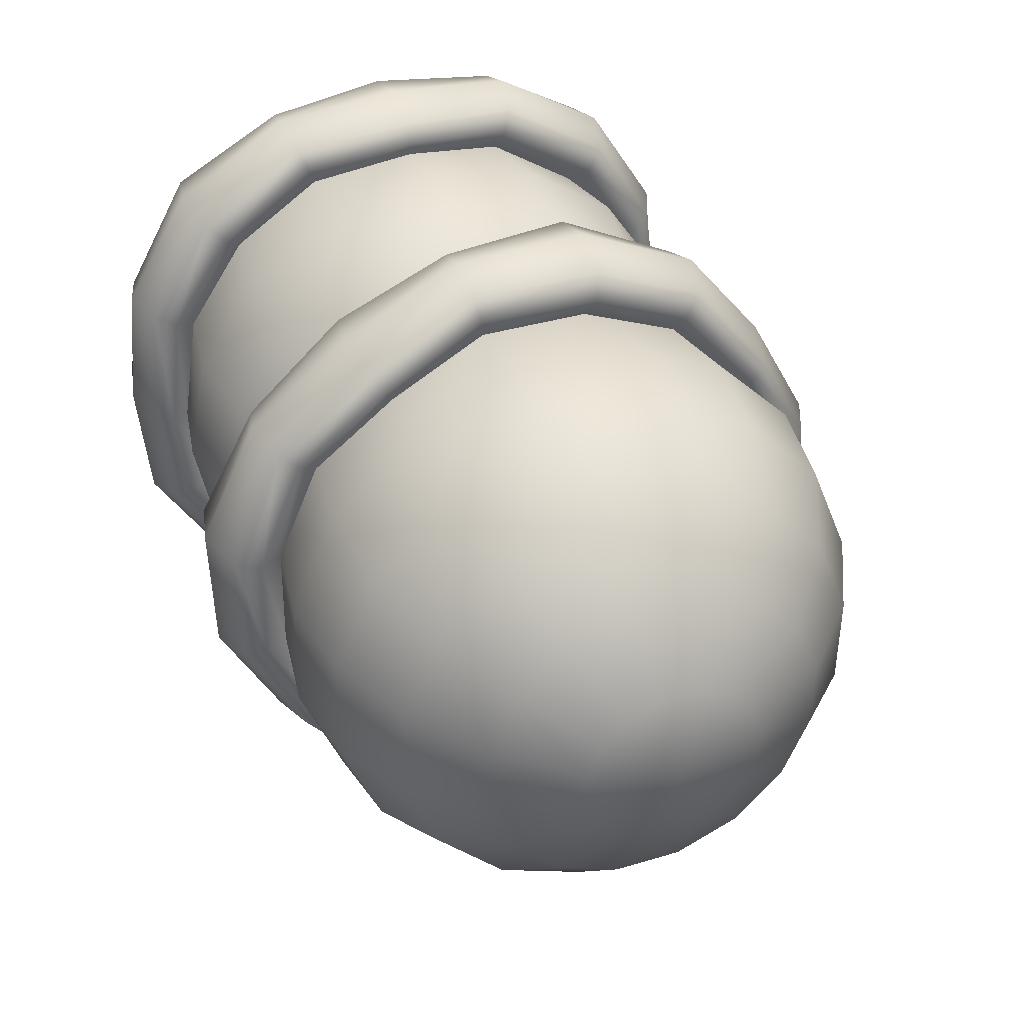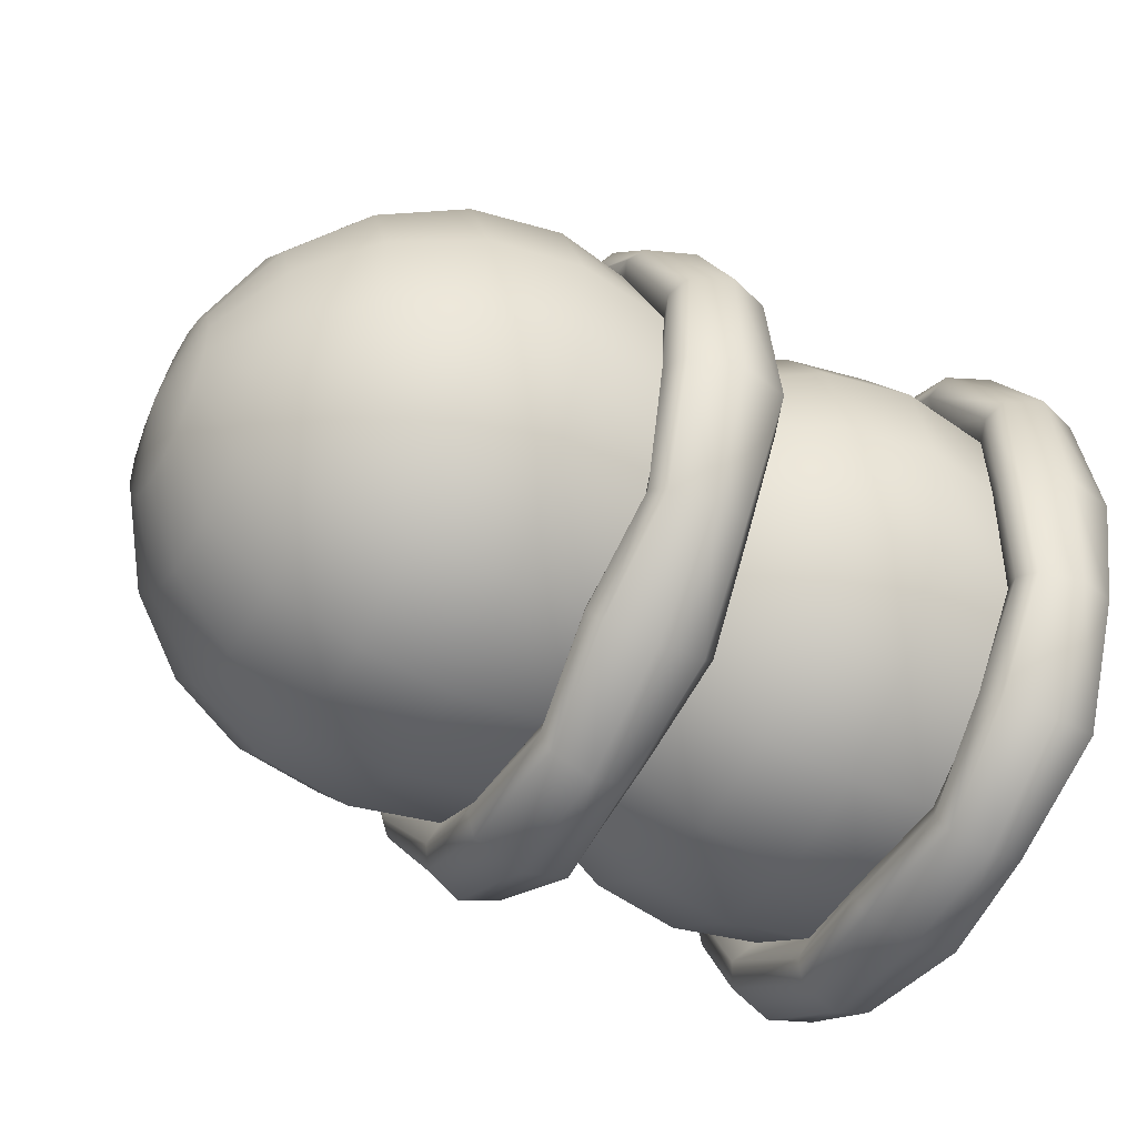
<metadata>
{"format":"obj","ext":"obj","renderer":"f3d","projection":"perspective","resolution":1024,"background":"white","views":[{"elev":38.3,"azim":68.5,"up":"+Y"},{"elev":-47.9,"azim":151.3,"up":"+Y"}]}
</metadata>
<code>
g default
v -0.7769 -0.334 -0.1491
v -0.7769 -0.2532 -0.27
v -0.7769 -0.1323 -0.3508
v -0.7769 0.01025 -0.3792
v -0.7769 0.1528 -0.3508
v -0.7769 0.2737 -0.27
v -0.7769 0.3545 -0.1491
v -0.7769 0.3829 -0.006551
v -0.7769 0.3545 0.136
v -0.7769 0.2737 0.2569
v -0.7769 0.1528 0.3377
v -0.7769 0.01025 0.3661
v -0.7769 -0.1323 0.3377
v -0.7769 -0.2532 0.2569
v -0.7769 -0.334 0.136
v -0.7769 -0.3624 -0.006553
v -0.7827 -0.4802 -0.2097
v -0.7992 -0.3651 -0.3819
v -0.7827 -0.1929 -0.497
v -0.7992 0.01025 -0.5374
v -0.7827 0.2134 -0.497
v -0.7992 0.3856 -0.3819
v -0.7827 0.5007 -0.2097
v -0.7992 0.5411 -0.00655
v -0.7827 0.5007 0.1966
v -0.7992 0.3856 0.3688
v -0.7827 0.2134 0.4839
v -0.7992 0.01025 0.5243
v -0.7827 -0.1929 0.4839
v -0.7992 -0.3651 0.3688
v -0.7827 -0.4802 0.1966
v -0.7992 -0.5206 -0.006553
v -0.5879 -0.477 -0.2084
v -0.5879 -0.3627 -0.3795
v -0.5879 -0.1916 -0.4938
v -0.5566 0.01025 -0.534
v -0.5879 0.2121 -0.4938
v -0.5879 0.3832 -0.3795
v -0.5879 0.4975 -0.2084
v -0.5566 0.5377 -0.006552
v -0.5879 0.4975 0.1953
v -0.5879 0.3832 0.3664
v -0.5879 0.2121 0.4807
v -0.5566 0.01025 0.5209
v -0.5879 -0.1916 0.4807
v -0.5879 -0.3627 0.3664
v -0.5879 -0.477 0.1953
v -0.5566 -0.5172 -0.006555
v -0.4148 -0.5021 -0.2188
v -0.4148 -0.3819 -0.3987
v -0.4148 -0.202 -0.5189
v -0.4148 0.01025 -0.5611
v -0.4148 0.2225 -0.5189
v -0.4148 0.4024 -0.3987
v -0.4148 0.5226 -0.2188
v -0.4148 0.5648 -0.006553
v -0.4148 0.5226 0.2057
v -0.4148 0.4024 0.3856
v -0.4148 0.2225 0.5058
v -0.4148 0.01025 0.548
v -0.4148 -0.202 0.5058
v -0.4148 -0.3819 0.3856
v -0.4148 -0.5021 0.2057
v -0.4148 -0.5443 -0.006556
v -0.2435 -0.477 -0.2084
v -0.2435 -0.3627 -0.3795
v -0.2435 -0.1916 -0.4938
v -0.2435 0.01025 -0.534
v -0.2435 0.2121 -0.4938
v -0.2435 0.3832 -0.3795
v -0.2435 0.4975 -0.2084
v -0.2435 0.5377 -0.006555
v -0.2435 0.4975 0.1953
v -0.2435 0.3832 0.3664
v -0.2435 0.2121 0.4807
v -0.2435 0.01025 0.5209
v -0.2435 -0.1916 0.4807
v -0.2435 -0.3627 0.3664
v -0.2435 -0.477 0.1953
v -0.2435 -0.5172 -0.006558
v -0.08887 -0.4042 -0.1782
v -0.08887 -0.307 -0.3238
v -0.08888 -0.1614 -0.4211
v -0.08888 0.01025 -0.4552
v -0.08888 0.1819 -0.4211
v -0.08887 0.3275 -0.3238
v -0.08887 0.4248 -0.1782
v -0.08887 0.4589 -0.006556
v -0.08887 0.4248 0.1651
v -0.08887 0.3275 0.3107
v -0.08887 0.1819 0.4079
v -0.08887 0.01025 0.4421
v -0.08887 -0.1614 0.4079
v -0.08887 -0.307 0.3107
v -0.08887 -0.4042 0.1651
v -0.08887 -0.4384 -0.006559
v 0.03381 -0.2909 -0.1313
v 0.03381 -0.2202 -0.2371
v 0.03381 -0.1145 -0.3077
v 0.03381 0.01025 -0.3325
v 0.03381 0.135 -0.3077
v 0.03381 0.2407 -0.237
v 0.03381 0.3114 -0.1313
v 0.03381 0.3362 -0.006558
v 0.03381 0.3114 0.1182
v 0.03382 0.2407 0.2239
v 0.03382 0.135 0.2946
v 0.03382 0.01025 0.3194
v 0.03382 -0.1145 0.2946
v 0.03382 -0.2202 0.2239
v 0.03381 -0.2909 0.1182
v 0.03381 -0.3157 -0.006559
v 0.1126 -0.1481 -0.07214
v 0.1126 -0.1109 -0.1277
v 0.1126 -0.05533 -0.1649
v 0.1126 0.01025 -0.1779
v 0.1126 0.07583 -0.1649
v 0.1126 0.1314 -0.1277
v 0.1126 0.1686 -0.07214
v 0.1126 0.1816 -0.006559
v 0.1126 0.1686 0.05902
v 0.1126 0.1314 0.1146
v 0.1126 0.07583 0.1518
v 0.1126 0.01025 0.1648
v 0.1126 -0.05533 0.1518
v 0.1126 -0.1109 0.1146
v 0.1126 -0.1481 0.05902
v 0.1126 -0.1611 -0.00656
v -0.7637 0.01025 -0.006552
v 0.1397 0.01025 -0.006559
v -0.7543 0.4585 0.4417
v -0.7335 0.587 0.2323
v -0.7582 0.6086 -0.00655
v -0.7335 0.587 -0.2454
v -0.7543 0.4585 -0.4548
v -0.7335 0.2491 -0.5833
v -0.7582 0.01025 -0.6049
v -0.7335 -0.2286 -0.5833
v -0.7543 -0.438 -0.4548
v -0.7335 -0.5664 -0.2454
v -0.7582 -0.5881 -0.006554
v -0.7335 -0.5665 0.2323
v -0.7543 -0.438 0.4417
v -0.7335 -0.2286 0.5701
v -0.7582 0.01025 0.5918
v -0.7335 0.2491 0.5702
v -0.5725 0.4519 0.4351
v -0.5894 0.5785 0.2288
v -0.5713 0.5998 -0.006552
v -0.5894 0.5785 -0.2419
v -0.5725 0.4519 -0.4482
v -0.5894 0.2456 -0.5748
v -0.5713 0.01025 -0.5961
v -0.5894 -0.2251 -0.5748
v -0.5725 -0.4314 -0.4482
v -0.5894 -0.558 -0.2419
v -0.5713 -0.5793 -0.006555
v -0.5894 -0.558 0.2288
v -0.5725 -0.4314 0.4351
v -0.5894 -0.2251 0.5617
v -0.5713 0.01025 0.583
v -0.5894 0.2456 0.5617
v -0.6634 0.4751 0.4583
v -0.6615 0.6083 0.2412
v -0.6647 0.6308 -0.006551
v -0.6615 0.6083 -0.2543
v -0.6634 0.4751 -0.4714
v -0.6615 0.258 -0.6046
v -0.6647 0.01025 -0.6271
v -0.6615 -0.2375 -0.6046
v -0.6634 -0.4546 -0.4714
v -0.6615 -0.5878 -0.2543
v -0.6647 -0.6103 -0.006554
v -0.6615 -0.5878 0.2412
v -0.6634 -0.4546 0.4583
v -0.6615 -0.2375 0.5915
v -0.6647 0.01025 0.614
v -0.6615 0.258 0.5915
v -0.5725 0.2289 0.5212
v -0.5522 0.4176 0.4008
v -0.5725 0.538 0.2121
v -0.5464 0.5688 -0.006552
v -0.5725 0.538 -0.2252
v -0.5523 0.4176 -0.4139
v -0.5725 0.2289 -0.5343
v -0.5464 0.01025 -0.5651
v -0.5725 -0.2084 -0.5343
v -0.5523 -0.3971 -0.4139
v -0.5725 -0.5175 -0.2252
v -0.5464 -0.5483 -0.006555
v -0.5725 -0.5175 0.212
v -0.5522 -0.3971 0.4008
v -0.5725 -0.2084 0.5212
v -0.5464 0.01025 0.552
v -0.07111 -0.2008 -0.3136
v -0.07111 -0.06721 -0.371
v -0.07111 0.07816 -0.3729
v -0.07111 0.2132 -0.319
v -0.07111 0.3173 -0.2176
v -0.07111 0.3747 -0.08403
v -0.07111 0.3766 0.06134
v -0.0711 0.3227 0.1964
v -0.0711 0.2213 0.3005
v -0.0711 0.08772 0.3579
v -0.0711 -0.05765 0.3598
v -0.0711 -0.1927 0.3059
v -0.0711 -0.2968 0.2045
v -0.07111 -0.3542 0.07091
v -0.07111 -0.3561 -0.07446
v -0.07111 -0.3022 -0.2095
v -0.07691 -0.2904 -0.444
v -0.09337 -0.1001 -0.5258
v -0.07691 0.107 -0.5285
v -0.09337 0.2994 -0.4517
v -0.07691 0.4477 -0.3072
v -0.09337 0.5295 -0.1169
v -0.0769 0.5322 0.09018
v -0.09337 0.4554 0.2826
v -0.0769 0.3109 0.4309
v -0.09336 0.1206 0.5127
v -0.0769 -0.08649 0.5154
v -0.09336 -0.2789 0.4386
v -0.0769 -0.4272 0.2941
v -0.09337 -0.509 0.1038
v -0.07691 -0.5117 -0.1033
v -0.09337 -0.4349 -0.2957
v 0.1179 -0.2885 -0.4412
v 0.1179 -0.0994 -0.5225
v 0.1179 0.1064 -0.5251
v 0.1492 0.2975 -0.4489
v 0.1179 0.4449 -0.3053
v 0.1179 0.5261 -0.1162
v 0.1179 0.5288 0.08956
v 0.1492 0.4526 0.2807
v 0.1179 0.309 0.4281
v 0.1179 0.1199 0.5093
v 0.1179 -0.08586 0.512
v 0.1492 -0.277 0.4358
v 0.1179 -0.4244 0.2922
v 0.1179 -0.5056 0.1031
v 0.1179 -0.5083 -0.1027
v 0.1492 -0.4321 -0.2938
v 0.291 -0.3039 -0.4636
v 0.291 -0.105 -0.549
v 0.291 0.1113 -0.5518
v 0.291 0.3123 -0.4717
v 0.291 0.4673 -0.3207
v 0.291 0.5527 -0.1219
v 0.291 0.5555 0.0945
v 0.291 0.4753 0.2955
v 0.291 0.3244 0.4505
v 0.291 0.1256 0.5359
v 0.291 -0.09081 0.5387
v 0.291 -0.2918 0.4585
v 0.291 -0.4468 0.3075
v 0.291 -0.5322 0.1087
v 0.291 -0.535 -0.1076
v 0.291 -0.4548 -0.3086
v 0.4623 -0.2885 -0.4412
v 0.4623 -0.0994 -0.5225
v 0.4623 0.1064 -0.5252
v 0.4623 0.2975 -0.4489
v 0.4623 0.4449 -0.3053
v 0.4623 0.5261 -0.1162
v 0.4623 0.5288 0.08955
v 0.4623 0.4526 0.2807
v 0.4623 0.309 0.4281
v 0.4623 0.1199 0.5093
v 0.4623 -0.08586 0.512
v 0.4623 -0.277 0.4358
v 0.4623 -0.4244 0.2922
v 0.4623 -0.5056 0.1031
v 0.4623 -0.5083 -0.1027
v 0.4623 -0.4321 -0.2938
v 0.6169 -0.2439 -0.3763
v 0.6169 -0.08303 -0.4454
v 0.6169 0.09201 -0.4477
v 0.6169 0.2546 -0.3828
v 0.6169 0.38 -0.2607
v 0.6169 0.4491 -0.09984
v 0.6169 0.4514 0.0752
v 0.6169 0.3865 0.2378
v 0.6169 0.2644 0.3632
v 0.6169 0.1035 0.4323
v 0.6169 -0.07151 0.4346
v 0.6169 -0.2341 0.3697
v 0.6169 -0.3595 0.2476
v 0.6169 -0.4286 0.08672
v 0.6169 -0.4309 -0.08833
v 0.6169 -0.366 -0.2509
v 0.7396 -0.1744 -0.2752
v 0.7396 -0.05752 -0.3254
v 0.7396 0.06965 -0.3271
v 0.7396 0.1878 -0.2799
v 0.7396 0.2789 -0.1912
v 0.7396 0.3291 -0.07433
v 0.7396 0.3308 0.05284
v 0.7396 0.2836 0.171
v 0.7396 0.1949 0.2621
v 0.7396 0.07802 0.3123
v 0.7396 -0.04915 0.3139
v 0.7396 -0.1673 0.2668
v 0.7396 -0.2584 0.1781
v 0.7396 -0.3086 0.06121
v 0.7396 -0.3103 -0.06597
v 0.7396 -0.2631 -0.1841
v 0.8184 -0.08681 -0.1478
v 0.8184 -0.02538 -0.1742
v 0.8184 0.04148 -0.1751
v 0.8184 0.1036 -0.1503
v 0.8184 0.1515 -0.1036
v 0.8184 0.1779 -0.04219
v 0.8184 0.1788 0.02466
v 0.8184 0.154 0.08677
v 0.8184 0.1073 0.1347
v 0.8184 0.04588 0.1611
v 0.8184 -0.02098 0.1619
v 0.8184 -0.08308 0.1372
v 0.8184 -0.131 0.0905
v 0.8184 -0.1574 0.02906
v 0.8184 -0.1582 -0.0378
v 0.8184 -0.1335 -0.0999
v -0.05785 0.01025 -0.006558
v 0.8455 0.01025 -0.006565
v -0.04852 0.1421 0.6135
v -0.02767 0.3638 0.5079
v -0.05235 0.5121 0.3193
v -0.02768 0.624 0.1072
v -0.04853 0.6303 -0.1384
v -0.02768 0.5247 -0.3601
v -0.05236 0.3361 -0.5084
v -0.02768 0.124 -0.6203
v -0.04853 -0.1215 -0.6266
v -0.02768 -0.3433 -0.521
v -0.05236 -0.4916 -0.3325
v -0.02768 -0.6035 -0.1203
v -0.04853 -0.6098 0.1252
v -0.02767 -0.5042 0.347
v -0.05235 -0.3156 0.4953
v -0.02767 -0.1035 0.6072
v 0.1333 0.1401 0.6044
v 0.1164 0.3586 0.5003
v 0.1346 0.5047 0.3146
v 0.1164 0.615 0.1055
v 0.1333 0.6212 -0.1364
v 0.1164 0.5171 -0.3549
v 0.1345 0.3314 -0.501
v 0.1164 0.1223 -0.6113
v 0.1333 -0.1196 -0.6175
v 0.1164 -0.3381 -0.5134
v 0.1345 -0.4842 -0.3277
v 0.1164 -0.5945 -0.1186
v 0.1333 -0.6007 0.1233
v 0.1164 -0.4966 0.3418
v 0.1346 -0.3109 0.4879
v 0.1164 -0.1018 0.5982
v 0.04237 0.1469 0.6365
v 0.04435 0.3769 0.5269
v 0.0411 0.5307 0.3314
v 0.04435 0.6467 0.1114
v 0.04237 0.6533 -0.1432
v 0.04435 0.5437 -0.3732
v 0.04109 0.3482 -0.527
v 0.04434 0.1282 -0.6431
v 0.04236 -0.1264 -0.6496
v 0.04435 -0.3564 -0.54
v 0.0411 -0.5102 -0.3445
v 0.04435 -0.6262 -0.1245
v 0.04237 -0.6328 0.1301
v 0.04435 -0.5232 0.3601
v 0.0411 -0.3277 0.5139
v 0.04435 -0.1077 0.6299
v 0.1333 -0.09385 0.5551
v 0.1536 0.13 0.5569
v 0.1333 0.3338 0.4642
v 0.1594 0.4787 0.2976
v 0.1333 0.5719 0.09754
v 0.1536 0.5737 -0.1263
v 0.1333 0.481 -0.3301
v 0.1594 0.3144 -0.475
v 0.1333 0.1144 -0.5682
v 0.1536 -0.1095 -0.57
v 0.1333 -0.3133 -0.4773
v 0.1594 -0.4581 -0.3107
v 0.1333 -0.5514 -0.1107
v 0.1536 -0.5532 0.1132
v 0.1333 -0.4605 0.317
v 0.1594 -0.2939 0.4618
g FoodShortRLowerLeg
f 1 2 18 17
f 2 3 19 18
f 3 4 20 19
f 4 5 21 20
f 5 6 22 21
f 6 7 23 22
f 7 8 24 23
f 8 9 25 24
f 9 10 26 25
f 10 11 27 26
f 11 12 28 27
f 12 13 29 28
f 13 14 30 29
f 14 15 31 30
f 15 16 32 31
f 16 1 17 32
f 17 18 139 140
f 18 19 138 139
f 19 20 137 138
f 20 21 136 137
f 21 22 135 136
f 22 23 134 135
f 23 24 133 134
f 24 25 132 133
f 25 26 131 132
f 26 27 146 131
f 27 28 145 146
f 28 29 144 145
f 29 30 143 144
f 30 31 142 143
f 31 32 141 142
f 32 17 140 141
f 33 34 50 49
f 34 35 51 50
f 35 36 52 51
f 36 37 53 52
f 37 38 54 53
f 38 39 55 54
f 39 40 56 55
f 40 41 57 56
f 41 42 58 57
f 42 43 59 58
f 43 44 60 59
f 44 45 61 60
f 45 46 62 61
f 46 47 63 62
f 47 48 64 63
f 48 33 49 64
f 49 50 66 65
f 50 51 67 66
f 51 52 68 67
f 52 53 69 68
f 53 54 70 69
f 54 55 71 70
f 55 56 72 71
f 56 57 73 72
f 57 58 74 73
f 58 59 75 74
f 59 60 76 75
f 60 61 77 76
f 61 62 78 77
f 62 63 79 78
f 63 64 80 79
f 64 49 65 80
f 65 66 82 81
f 66 67 83 82
f 67 68 84 83
f 68 69 85 84
f 69 70 86 85
f 70 71 87 86
f 71 72 88 87
f 72 73 89 88
f 73 74 90 89
f 74 75 91 90
f 75 76 92 91
f 76 77 93 92
f 77 78 94 93
f 78 79 95 94
f 79 80 96 95
f 80 65 81 96
f 81 82 98 97
f 82 83 99 98
f 83 84 100 99
f 84 85 101 100
f 85 86 102 101
f 86 87 103 102
f 87 88 104 103
f 88 89 105 104
f 89 90 106 105
f 90 91 107 106
f 91 92 108 107
f 92 93 109 108
f 93 94 110 109
f 94 95 111 110
f 95 96 112 111
f 96 81 97 112
f 97 98 114 113
f 98 99 115 114
f 99 100 116 115
f 100 101 117 116
f 101 102 118 117
f 102 103 119 118
f 103 104 120 119
f 104 105 121 120
f 105 106 122 121
f 106 107 123 122
f 107 108 124 123
f 108 109 125 124
f 109 110 126 125
f 110 111 127 126
f 111 112 128 127
f 112 97 113 128
f 2 1 129
f 3 2 129
f 4 3 129
f 5 4 129
f 6 5 129
f 7 6 129
f 8 7 129
f 9 8 129
f 10 9 129
f 11 10 129
f 12 11 129
f 13 12 129
f 14 13 129
f 15 14 129
f 16 15 129
f 1 16 129
f 113 114 130
f 114 115 130
f 115 116 130
f 116 117 130
f 117 118 130
f 118 119 130
f 119 120 130
f 120 121 130
f 121 122 130
f 122 123 130
f 123 124 130
f 124 125 130
f 125 126 130
f 126 127 130
f 127 128 130
f 128 113 130
f 132 131 163 164
f 133 132 164 165
f 134 133 165 166
f 135 134 166 167
f 136 135 167 168
f 137 136 168 169
f 138 137 169 170
f 139 138 170 171
f 140 139 171 172
f 141 140 172 173
f 142 141 173 174
f 143 142 174 175
f 144 143 175 176
f 145 144 176 177
f 146 145 177 178
f 131 146 178 163
f 148 147 180 181
f 149 148 181 182
f 150 149 182 183
f 151 150 183 184
f 152 151 184 185
f 153 152 185 186
f 154 153 186 187
f 155 154 187 188
f 156 155 188 189
f 157 156 189 190
f 158 157 190 191
f 159 158 191 192
f 160 159 192 193
f 161 160 193 194
f 162 161 194 179
f 147 162 179 180
f 164 163 147 148
f 165 164 148 149
f 166 165 149 150
f 167 166 150 151
f 168 167 151 152
f 169 168 152 153
f 170 169 153 154
f 171 170 154 155
f 172 171 155 156
f 173 172 156 157
f 174 173 157 158
f 175 174 158 159
f 176 175 159 160
f 177 176 160 161
f 178 177 161 162
f 163 178 162 147
f 180 179 43 42
f 181 180 42 41
f 182 181 41 40
f 183 182 40 39
f 184 183 39 38
f 185 184 38 37
f 186 185 37 36
f 187 186 36 35
f 188 187 35 34
f 189 188 34 33
f 190 189 33 48
f 191 190 48 47
f 192 191 47 46
f 193 192 46 45
f 194 193 45 44
f 179 194 44 43
f 195 196 212 211
f 196 197 213 212
f 197 198 214 213
f 198 199 215 214
f 199 200 216 215
f 200 201 217 216
f 201 202 218 217
f 202 203 219 218
f 203 204 220 219
f 204 205 221 220
f 205 206 222 221
f 206 207 223 222
f 207 208 224 223
f 208 209 225 224
f 209 210 226 225
f 210 195 211 226
f 211 212 333 334
f 212 213 332 333
f 213 214 331 332
f 214 215 330 331
f 215 216 329 330
f 216 217 328 329
f 217 218 327 328
f 218 219 326 327
f 219 220 325 326
f 220 221 340 325
f 221 222 339 340
f 222 223 338 339
f 223 224 337 338
f 224 225 336 337
f 225 226 335 336
f 226 211 334 335
f 227 228 244 243
f 228 229 245 244
f 229 230 246 245
f 230 231 247 246
f 231 232 248 247
f 232 233 249 248
f 233 234 250 249
f 234 235 251 250
f 235 236 252 251
f 236 237 253 252
f 237 238 254 253
f 238 239 255 254
f 239 240 256 255
f 240 241 257 256
f 241 242 258 257
f 242 227 243 258
f 243 244 260 259
f 244 245 261 260
f 245 246 262 261
f 246 247 263 262
f 247 248 264 263
f 248 249 265 264
f 249 250 266 265
f 250 251 267 266
f 251 252 268 267
f 252 253 269 268
f 253 254 270 269
f 254 255 271 270
f 255 256 272 271
f 256 257 273 272
f 257 258 274 273
f 258 243 259 274
f 259 260 276 275
f 260 261 277 276
f 261 262 278 277
f 262 263 279 278
f 263 264 280 279
f 264 265 281 280
f 265 266 282 281
f 266 267 283 282
f 267 268 284 283
f 268 269 285 284
f 269 270 286 285
f 270 271 287 286
f 271 272 288 287
f 272 273 289 288
f 273 274 290 289
f 274 259 275 290
f 275 276 292 291
f 276 277 293 292
f 277 278 294 293
f 278 279 295 294
f 279 280 296 295
f 280 281 297 296
f 281 282 298 297
f 282 283 299 298
f 283 284 300 299
f 284 285 301 300
f 285 286 302 301
f 286 287 303 302
f 287 288 304 303
f 288 289 305 304
f 289 290 306 305
f 290 275 291 306
f 291 292 308 307
f 292 293 309 308
f 293 294 310 309
f 294 295 311 310
f 295 296 312 311
f 296 297 313 312
f 297 298 314 313
f 298 299 315 314
f 299 300 316 315
f 300 301 317 316
f 301 302 318 317
f 302 303 319 318
f 303 304 320 319
f 304 305 321 320
f 305 306 322 321
f 306 291 307 322
f 196 195 323
f 197 196 323
f 198 197 323
f 199 198 323
f 200 199 323
f 201 200 323
f 202 201 323
f 203 202 323
f 204 203 323
f 205 204 323
f 206 205 323
f 207 206 323
f 208 207 323
f 209 208 323
f 210 209 323
f 195 210 323
f 307 308 324
f 308 309 324
f 309 310 324
f 310 311 324
f 311 312 324
f 312 313 324
f 313 314 324
f 314 315 324
f 315 316 324
f 316 317 324
f 317 318 324
f 318 319 324
f 319 320 324
f 320 321 324
f 321 322 324
f 322 307 324
f 326 325 357 358
f 327 326 358 359
f 328 327 359 360
f 329 328 360 361
f 330 329 361 362
f 331 330 362 363
f 332 331 363 364
f 333 332 364 365
f 334 333 365 366
f 335 334 366 367
f 336 335 367 368
f 337 336 368 369
f 338 337 369 370
f 339 338 370 371
f 340 339 371 372
f 325 340 372 357
f 342 341 374 375
f 343 342 375 376
f 344 343 376 377
f 345 344 377 378
f 346 345 378 379
f 347 346 379 380
f 348 347 380 381
f 349 348 381 382
f 350 349 382 383
f 351 350 383 384
f 352 351 384 385
f 353 352 385 386
f 354 353 386 387
f 355 354 387 388
f 356 355 388 373
f 341 356 373 374
f 358 357 341 342
f 359 358 342 343
f 360 359 343 344
f 361 360 344 345
f 362 361 345 346
f 363 362 346 347
f 364 363 347 348
f 365 364 348 349
f 366 365 349 350
f 367 366 350 351
f 368 367 351 352
f 369 368 352 353
f 370 369 353 354
f 371 370 354 355
f 372 371 355 356
f 357 372 356 341
f 374 373 237 236
f 375 374 236 235
f 376 375 235 234
f 377 376 234 233
f 378 377 233 232
f 379 378 232 231
f 380 379 231 230
f 381 380 230 229
f 382 381 229 228
f 383 382 228 227
f 384 383 227 242
f 385 384 242 241
f 386 385 241 240
f 387 386 240 239
f 388 387 239 238
f 373 388 238 237

</code>
